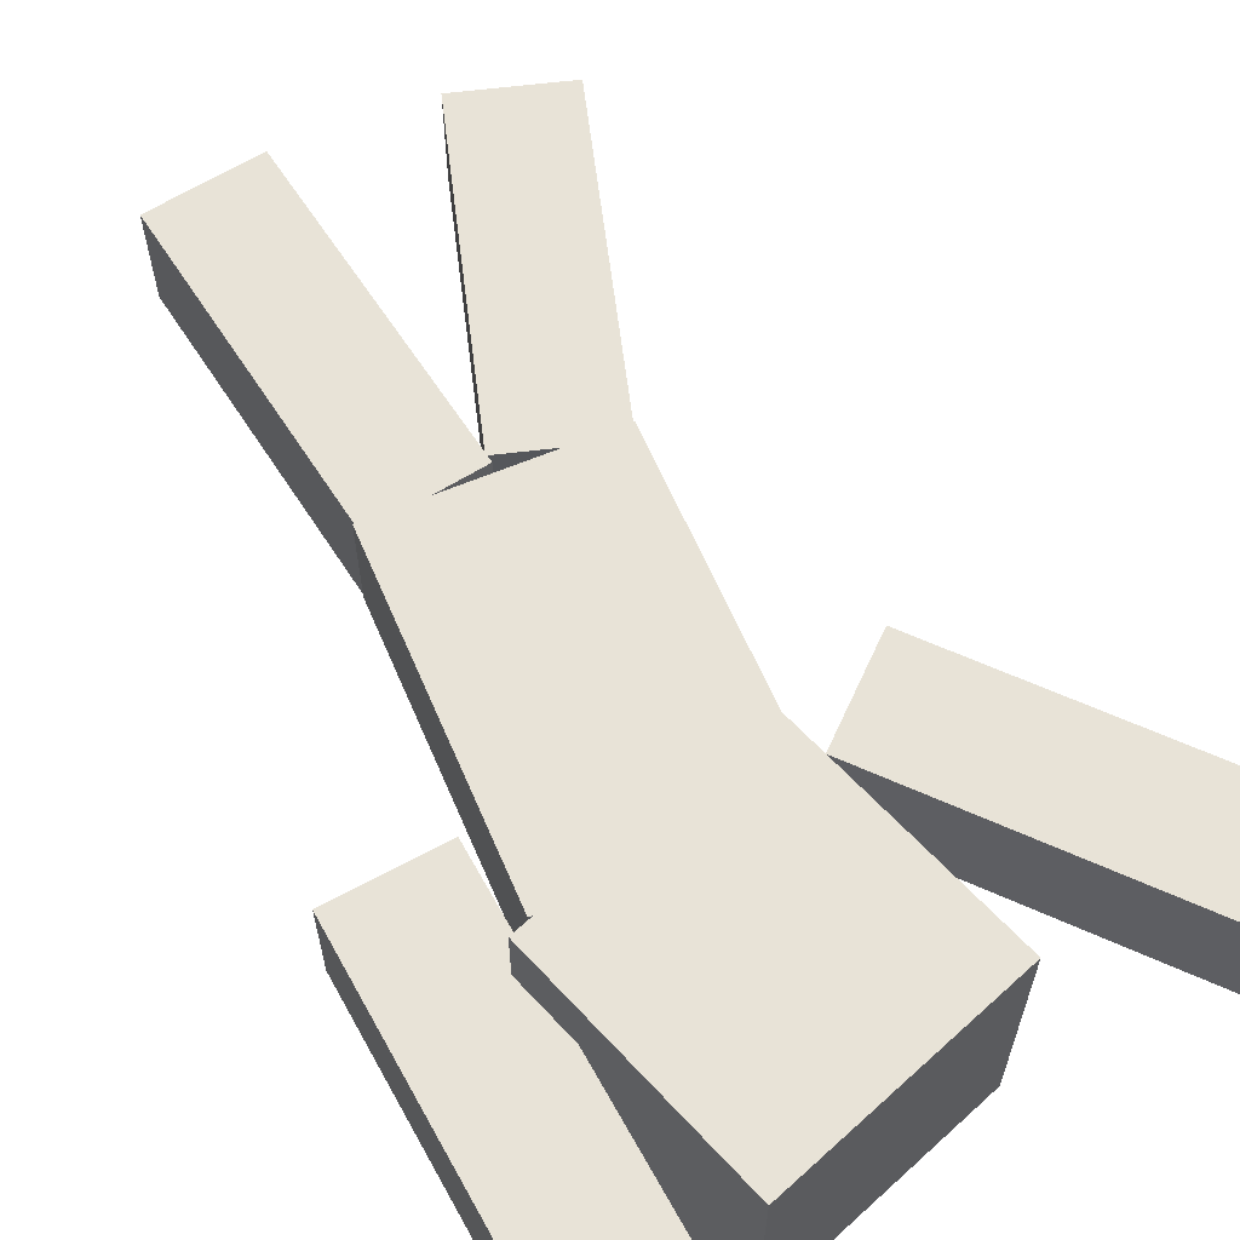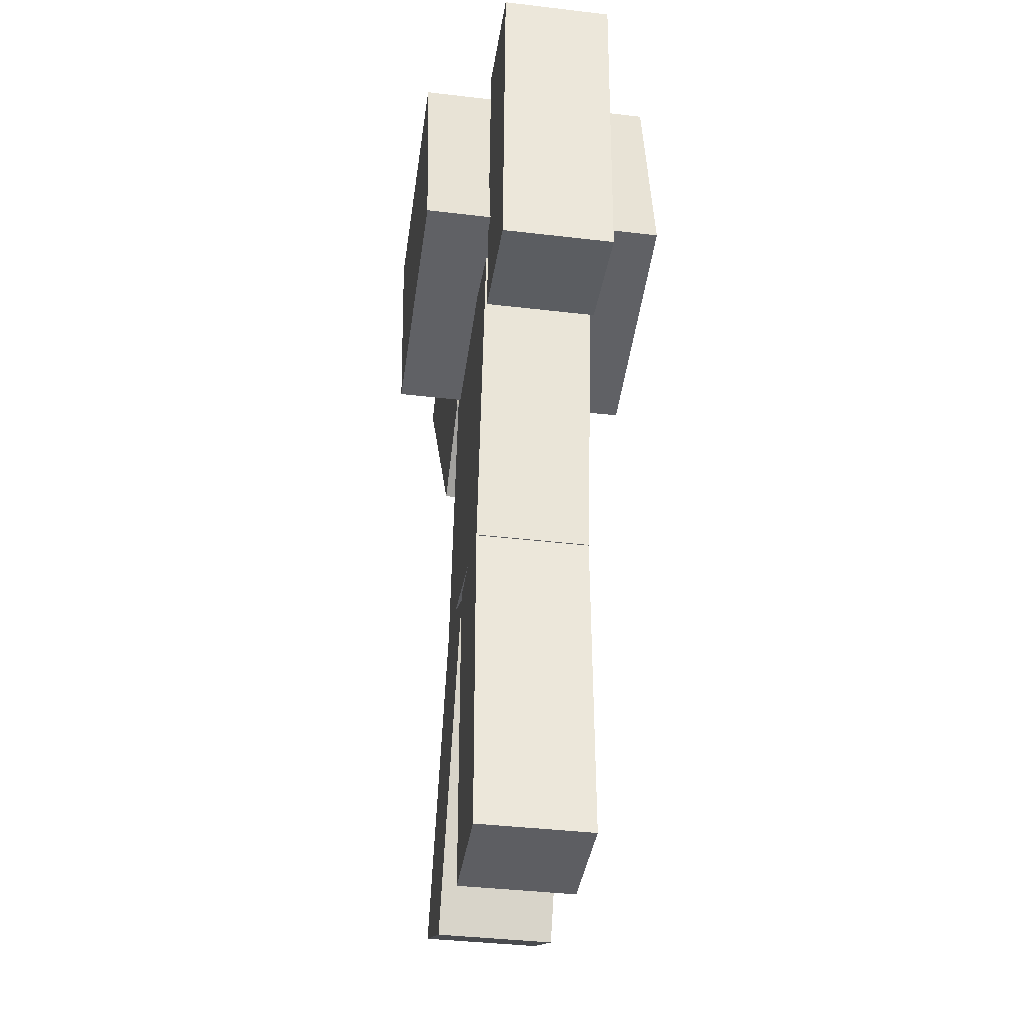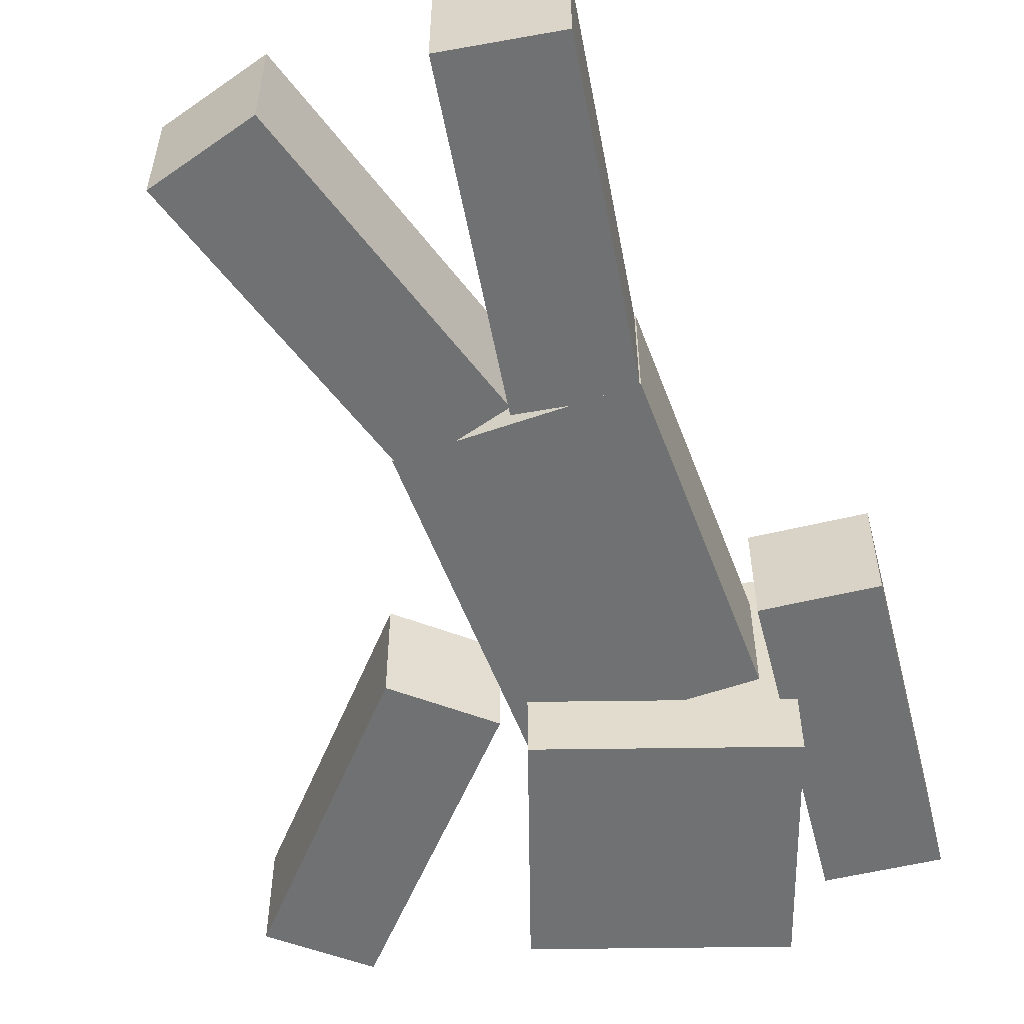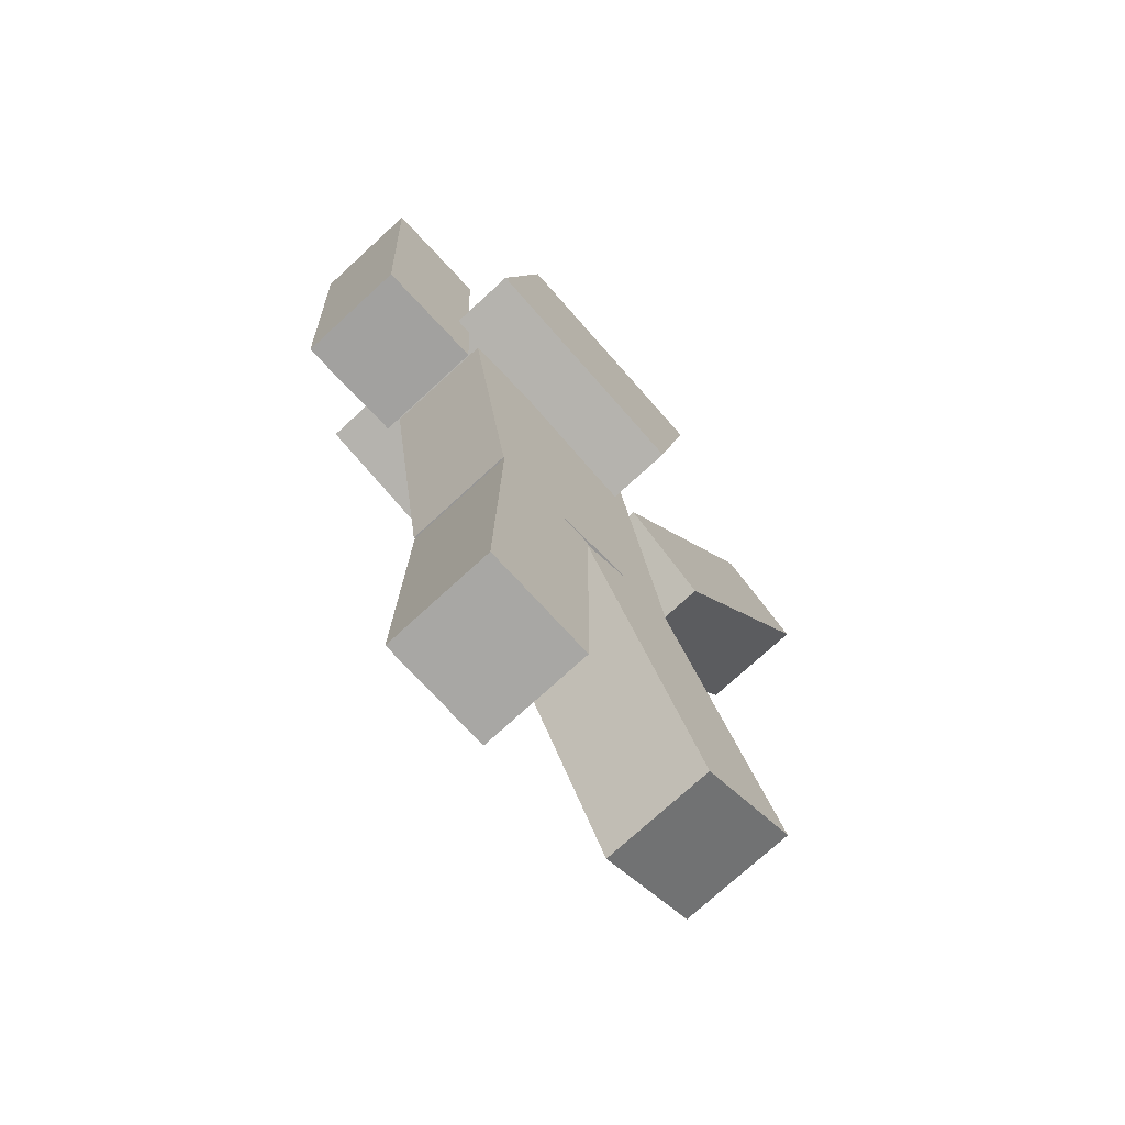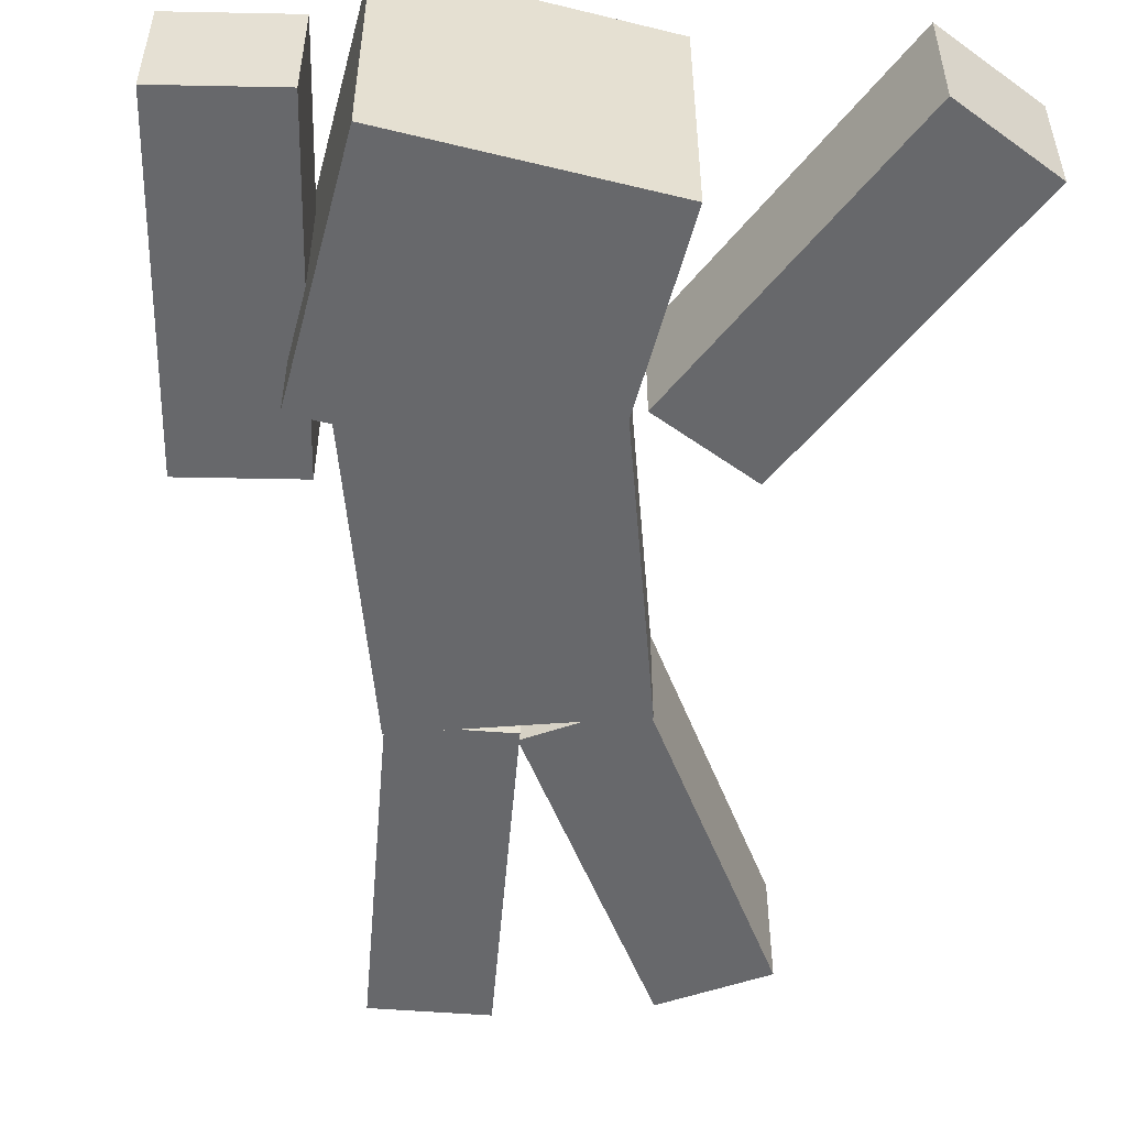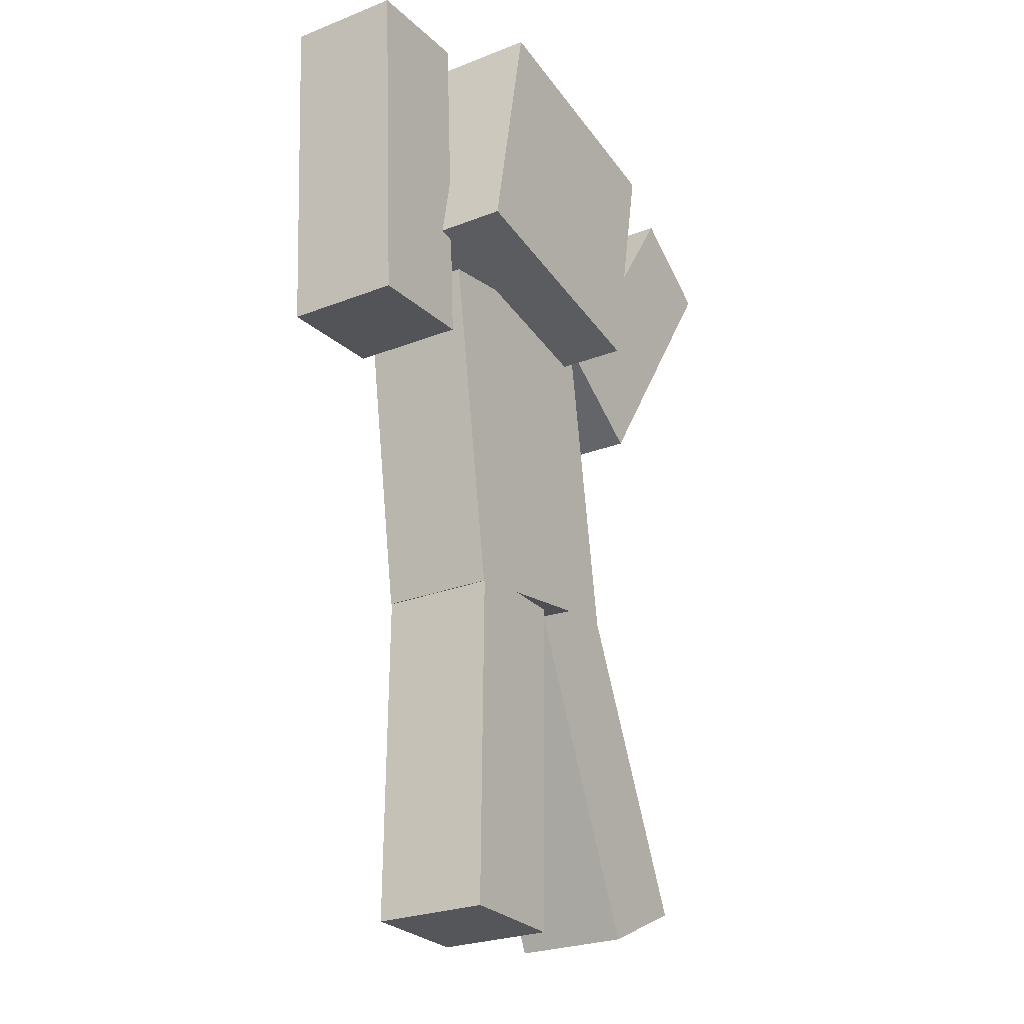
<metadata>
{"format":"obj","ext":"obj","renderer":"f3d","projection":"perspective","resolution":1024,"background":"white","views":[{"elev":61.8,"azim":-31.9,"up":"+Y"},{"elev":-38.5,"azim":-98.5,"up":"+Z"},{"elev":-55.1,"azim":-168.5,"up":"+Y"},{"elev":-74.1,"azim":-47.4,"up":"+Z"},{"elev":-52.4,"azim":-4.1,"up":"+Y"},{"elev":-25.4,"azim":-57.6,"up":"+Z"}]}
</metadata>
<code>
o Cube.001_Cube.003
v 0.1438 0.1248 1.532
v 0.2581 0.125 0.7903
v -0.236 0.125 0.7141
v -0.3504 0.1248 1.455
v 0.1438 -0.1252 1.531
v 0.2581 -0.125 0.7903
v -0.236 -0.125 0.714
v -0.3504 -0.1252 1.455
v 0.223 0.2747 1.961
v 0.1212 0.2749 1.421
v -0.4193 0.2749 1.522
v -0.3175 0.2747 2.063
v 0.223 -0.2753 1.961
v 0.1212 -0.2751 1.42
v -0.4193 -0.2751 1.522
v -0.3175 -0.2753 2.063
v 0.01701 0.125 0.7335
v 0.006934 0.1252 -0.0164
v -0.243 0.1252 -0.01304
v -0.233 0.125 0.7369
v 0.01701 -0.125 0.7335
v 0.006933 -0.1248 -0.01646
v -0.243 -0.1248 -0.0131
v -0.233 -0.125 0.7368
v 0.2406 0.125 0.8213
v 0.5553 0.1252 0.1405
v 0.3284 0.1252 0.03564
v 0.01365 0.125 0.7164
v 0.2406 -0.125 0.8213
v 0.5553 -0.1248 0.1405
v 0.3284 -0.1248 0.03559
v 0.01368 -0.125 0.7164
v 0.1875 0.1248 1.465
v 0.6015 0.125 2.091
v 0.81 0.125 1.953
v 0.3959 0.1248 1.327
v 0.1875 -0.1252 1.465
v 0.6016 -0.125 2.091
v 0.81 -0.125 1.953
v 0.396 -0.1252 1.327
v -0.6217 0.1248 1.271
v -0.6593 0.125 2.02
v -0.4096 0.125 2.033
v -0.372 0.1248 1.283
v -0.6217 -0.1252 1.271
v -0.6593 -0.125 2.02
v -0.4096 -0.125 2.033
v -0.372 -0.1252 1.284
v 0.1938 0.2497 1.941
v 0.1013 0.2498 1.45
v -0.3901 0.2498 1.542
v -0.2975 0.2497 2.034
v 0.1938 -0.2503 1.941
v 0.1012 -0.2502 1.45
v -0.3901 -0.2502 1.542
v -0.2976 -0.2503 2.034
f 1 2 3
f 1 3 4
f 5 8 7
f 5 7 6
f 1 5 6
f 1 6 2
f 2 6 7
f 2 7 3
f 3 7 8
f 3 8 4
f 5 1 4
f 5 4 8
f 9 10 11
f 9 11 12
f 13 16 15
f 13 15 14
f 9 13 14
f 9 14 10
f 10 14 15
f 10 15 11
f 11 15 16
f 11 16 12
f 13 9 12
f 13 12 16
f 17 18 19
f 17 19 20
f 21 24 23
f 21 23 22
f 17 21 22
f 17 22 18
f 18 22 23
f 18 23 19
f 19 23 24
f 19 24 20
f 21 17 20
f 21 20 24
f 25 26 27
f 25 27 28
f 29 32 31
f 29 31 30
f 25 29 30
f 25 30 26
f 26 30 31
f 26 31 27
f 27 31 32
f 27 32 28
f 29 25 28
f 29 28 32
f 33 34 35
f 33 35 36
f 37 40 39
f 37 39 38
f 33 37 38
f 33 38 34
f 34 38 39
f 34 39 35
f 35 39 40
f 35 40 36
f 37 33 36
f 37 36 40
f 41 42 43
f 41 43 44
f 45 48 47
f 45 47 46
f 41 45 46
f 41 46 42
f 42 46 47
f 42 47 43
f 43 47 48
f 43 48 44
f 45 41 44
f 45 44 48
f 49 50 51
f 49 51 52
f 53 56 55
f 53 55 54
f 49 53 54
f 49 54 50
f 50 54 55
f 50 55 51
f 51 55 56
f 51 56 52
f 53 49 52
f 53 52 56

</code>
